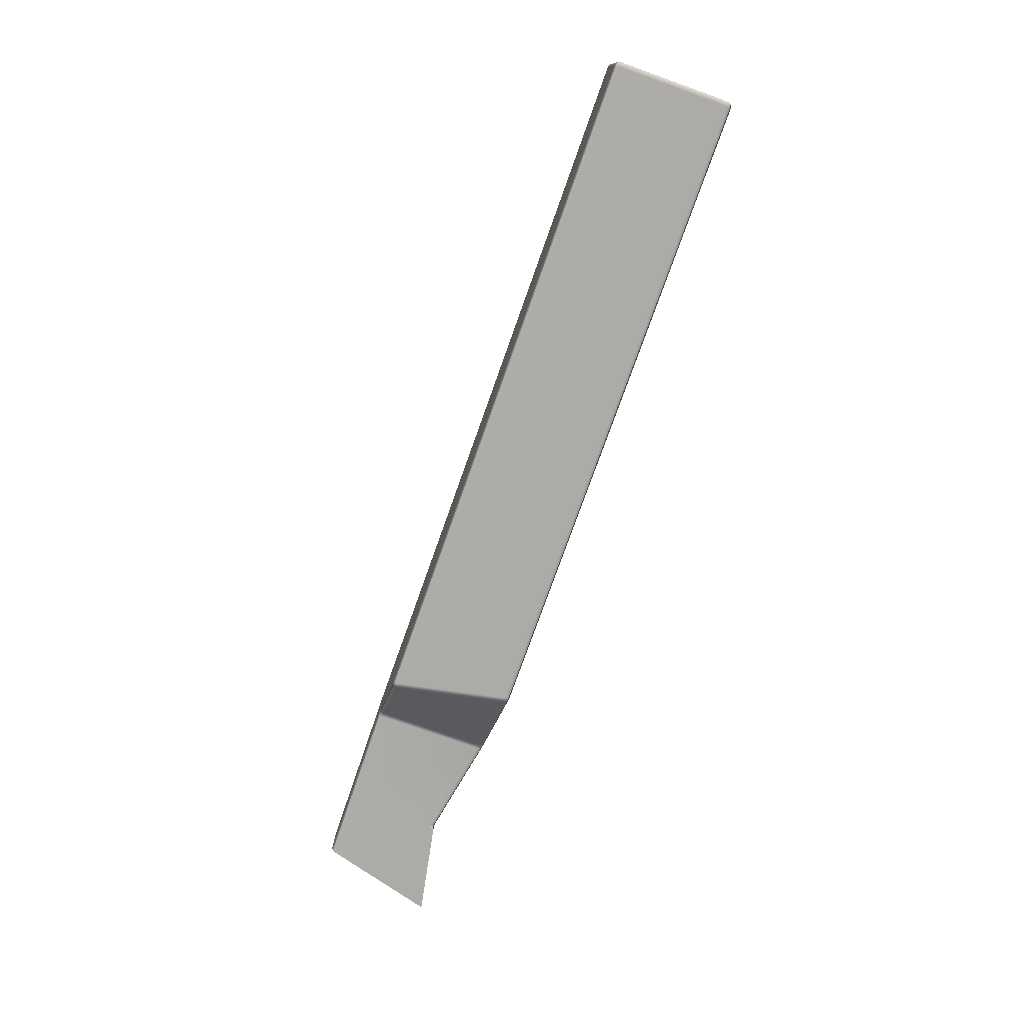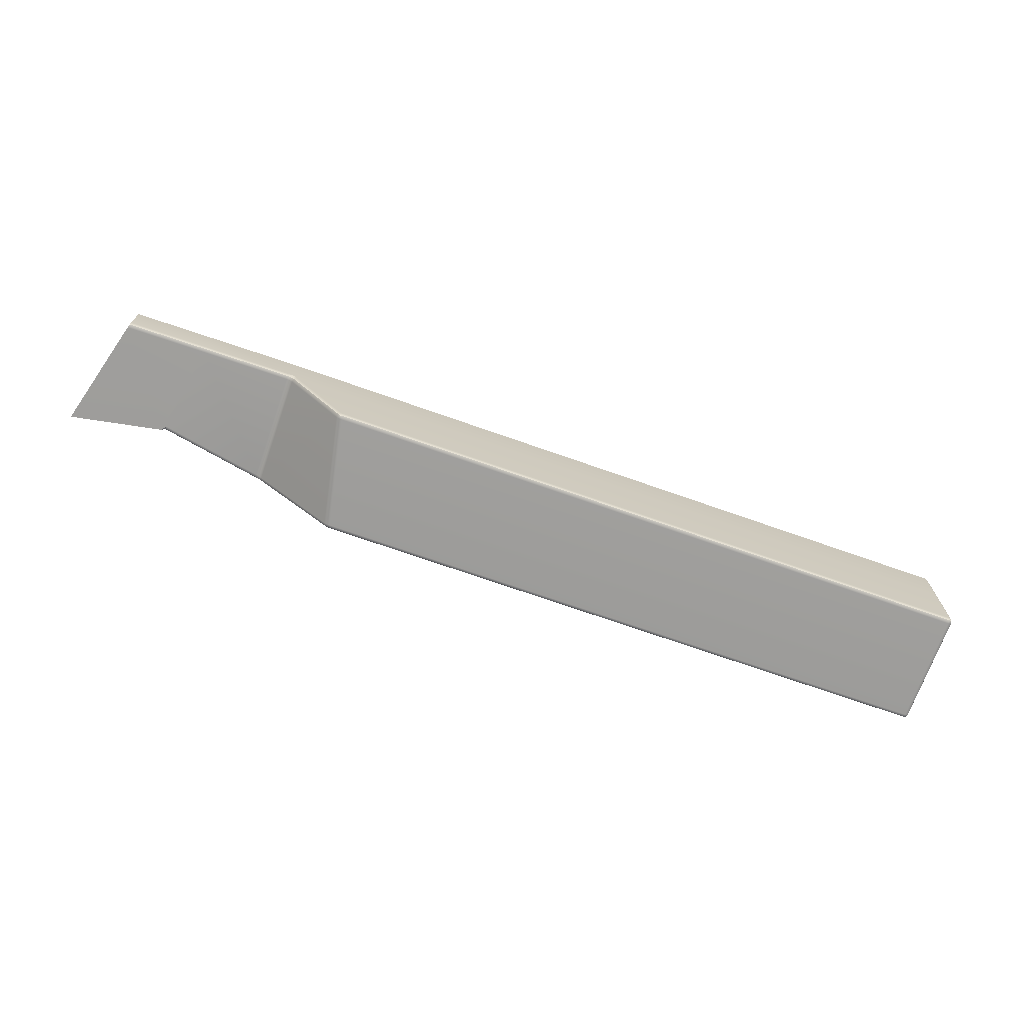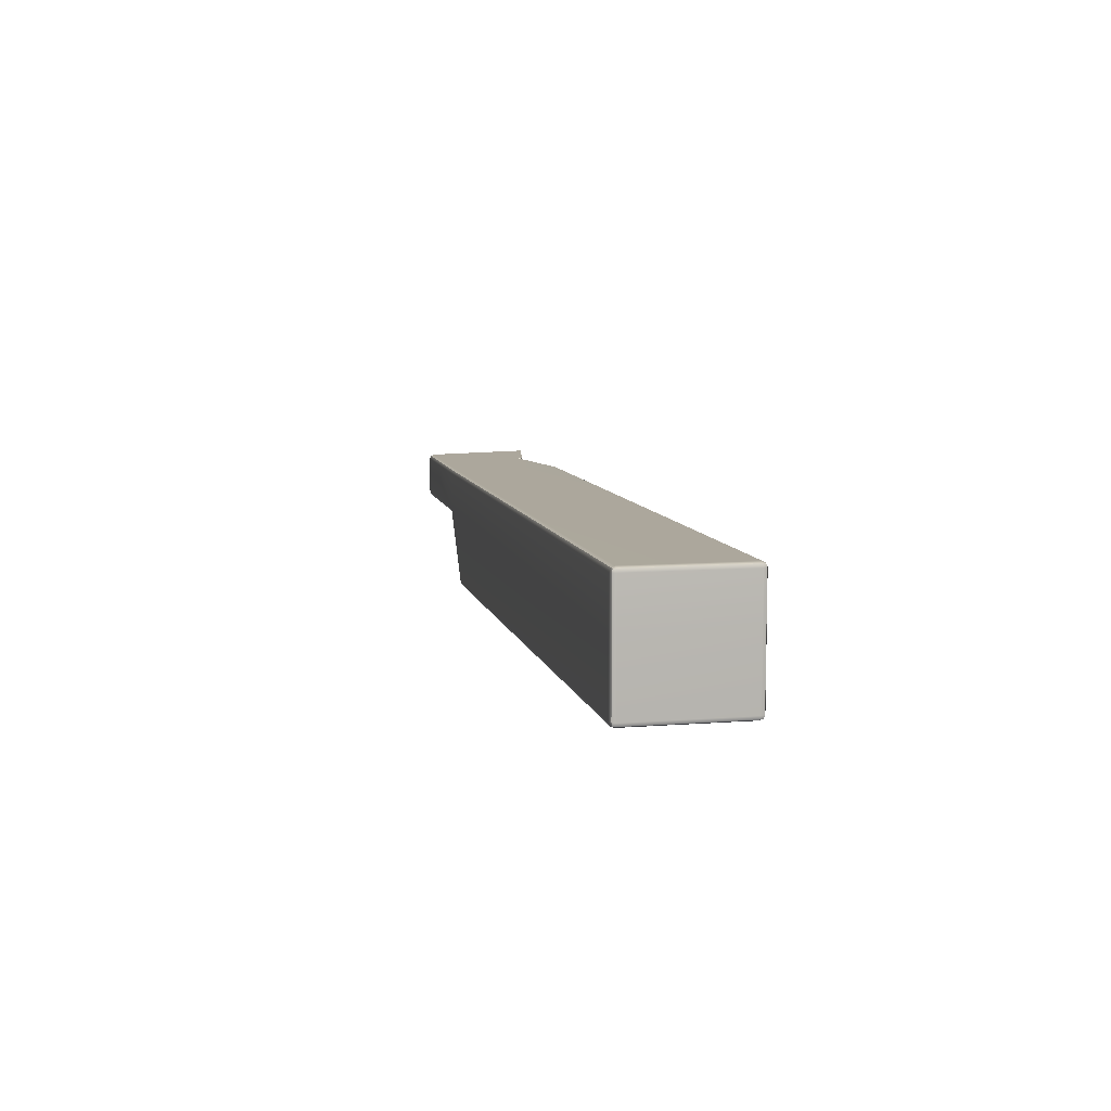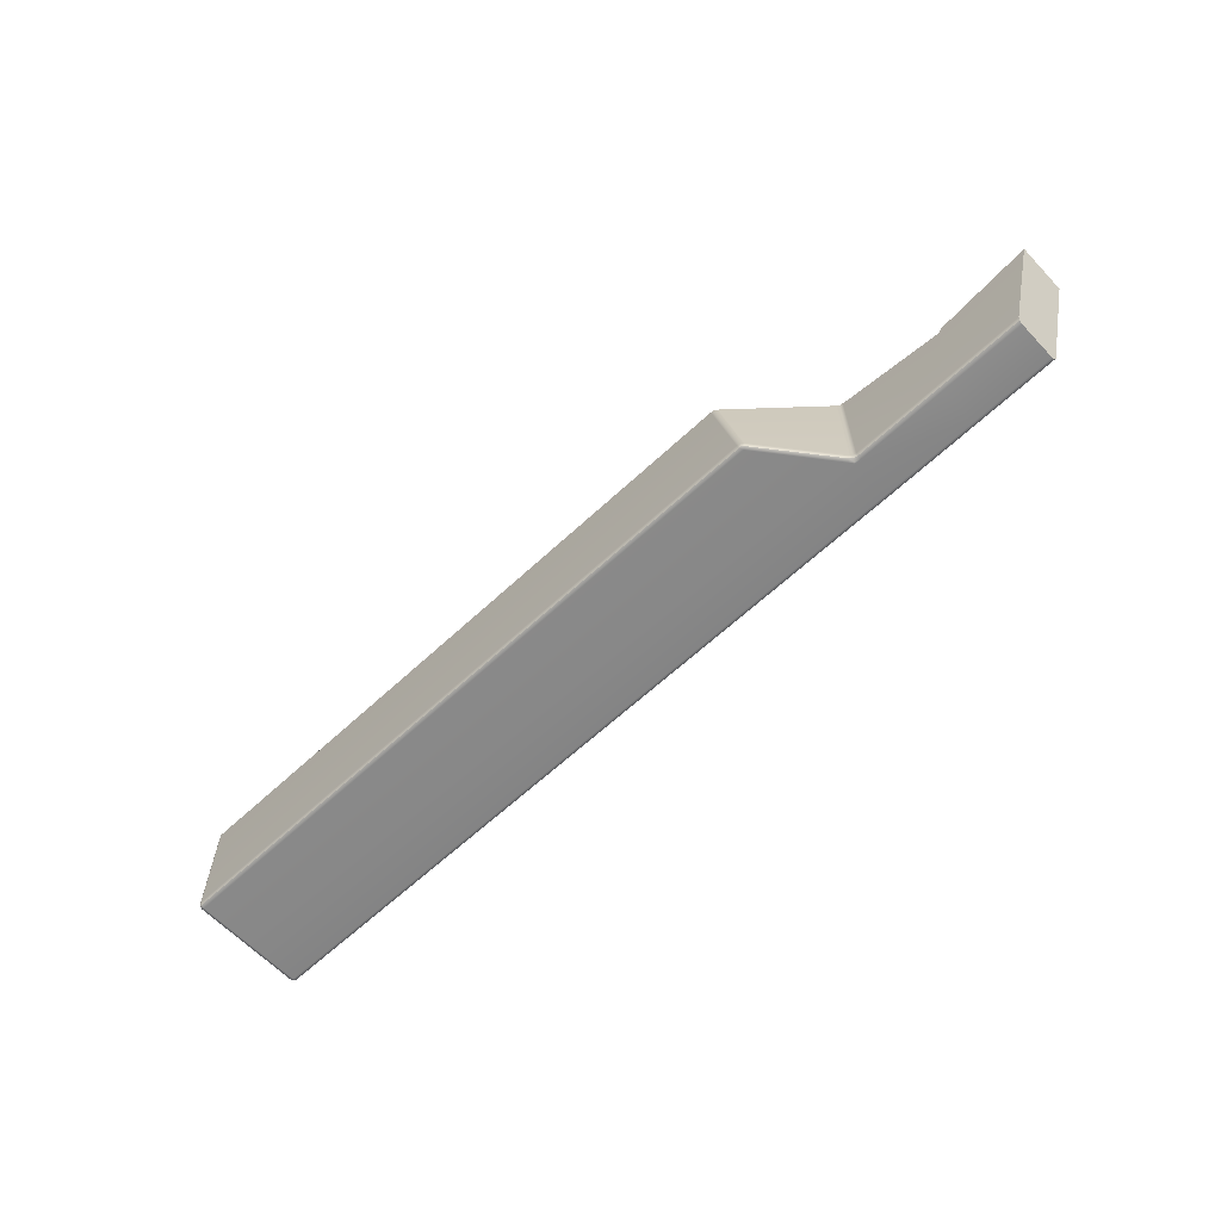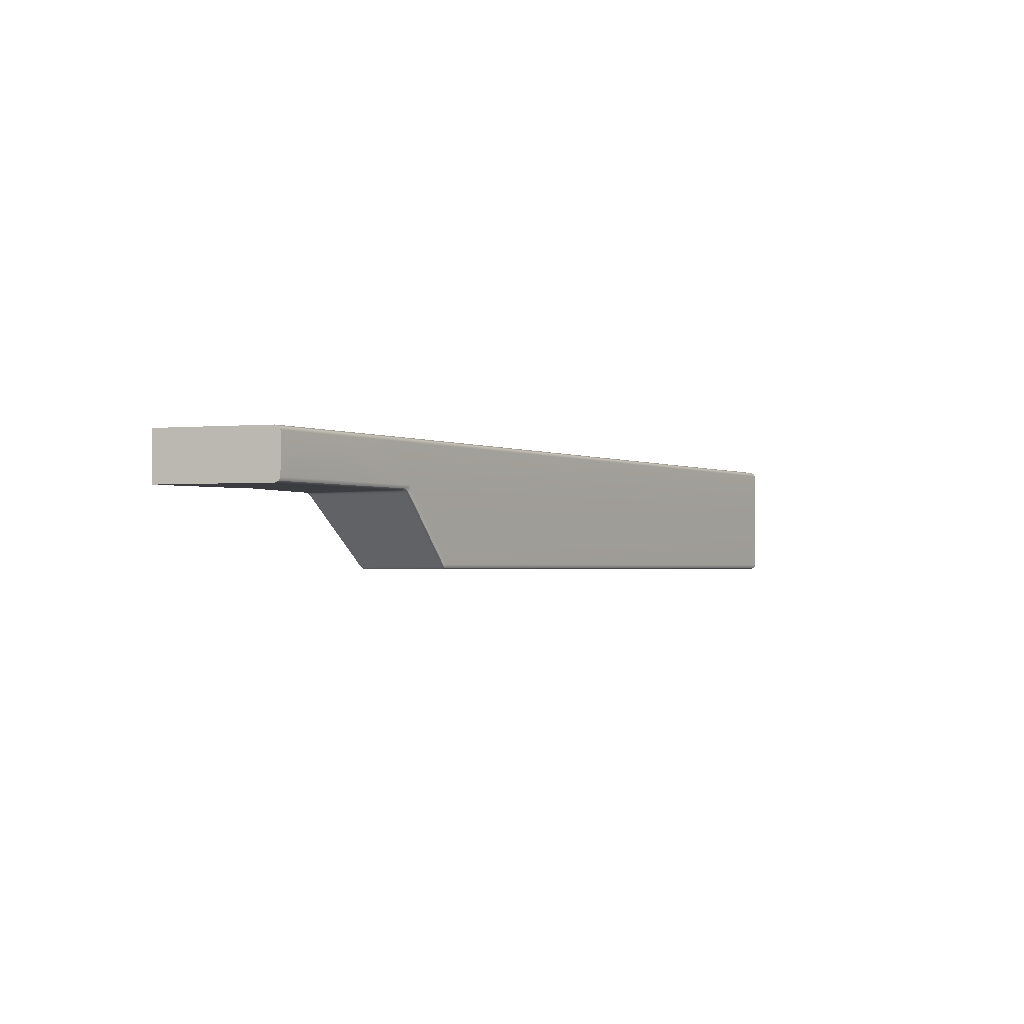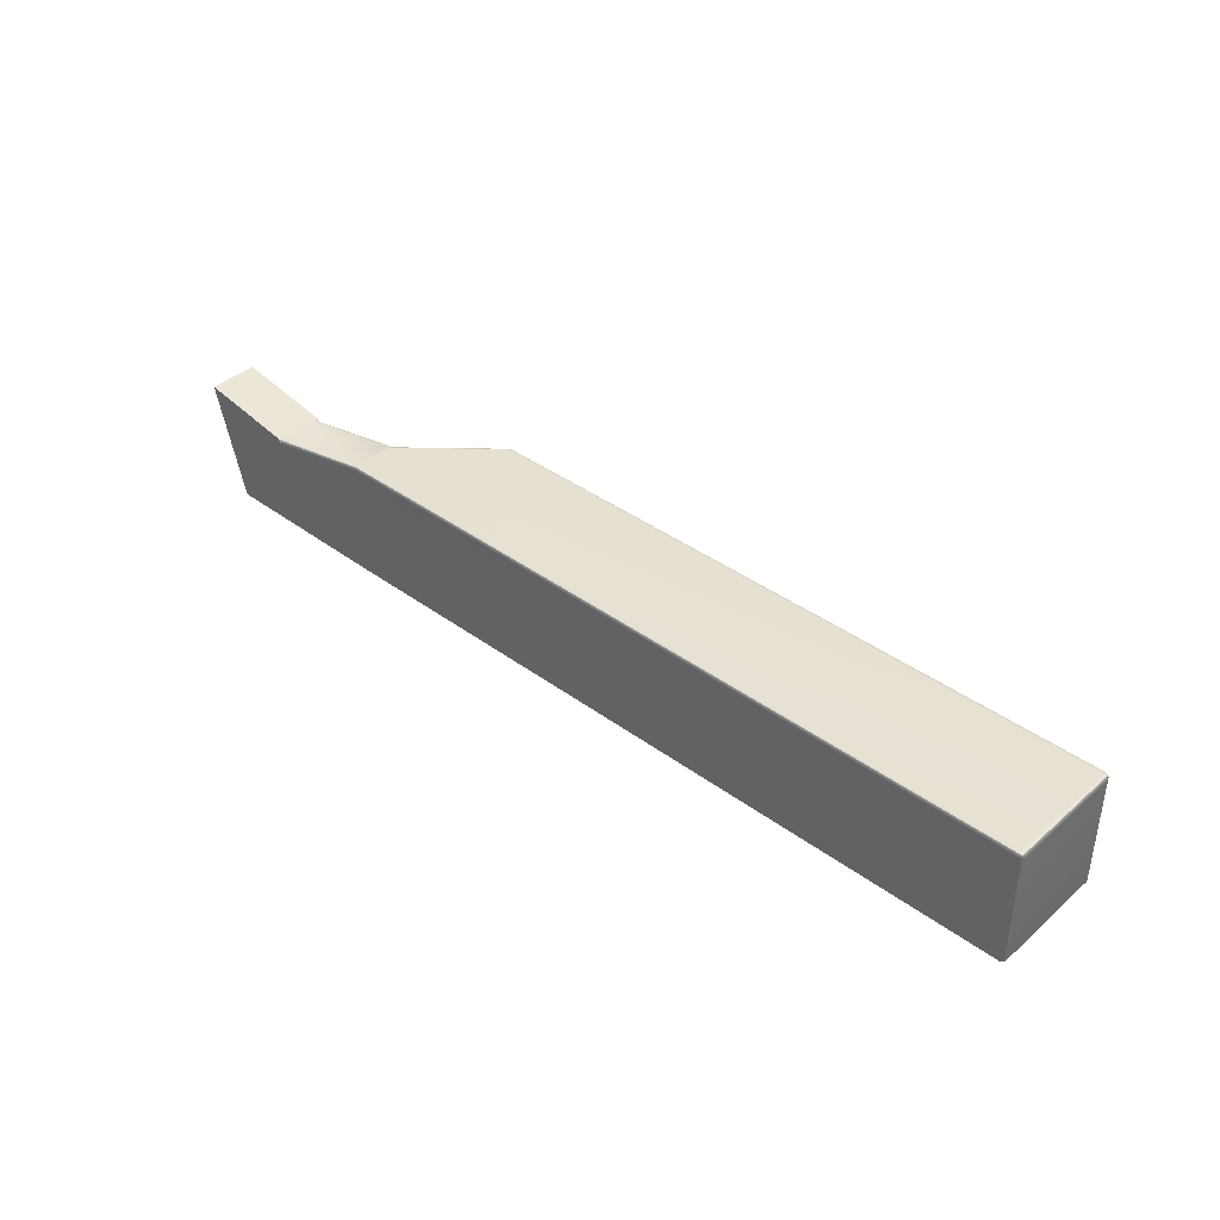
<metadata>
{"format":"obj","ext":"obj","renderer":"f3d","projection":"perspective","resolution":1024,"background":"white","views":[{"elev":-76.5,"azim":70.4,"up":"+Z"},{"elev":-70.6,"azim":-19.5,"up":"+Z"},{"elev":8.3,"azim":77.8,"up":"+Z"},{"elev":-62.6,"azim":-136.6,"up":"+Y"},{"elev":-1.8,"azim":-56.5,"up":"+Z"},{"elev":39.0,"azim":42.7,"up":"+Y"}]}
</metadata>
<code>
g default
v 0.9828 1.628 0.4688
v 0.9828 1.628 0.4807
v 1.033 1.599 0.4795
v 1.033 1.599 0.4803
v 1.033 1.6 0.4807
v 1.213 1.599 0.4795
v 1.214 1.6 0.4795
v 1.213 1.6 0.4803
v 1.213 1.6 0.4807
v 1.213 1.599 0.4803
v 1.213 1.599 0.4795
v 1.033 1.627 0.4807
v 1.033 1.628 0.4803
v 1.033 1.628 0.4795
v 1.213 1.628 0.4795
v 1.213 1.628 0.4795
v 1.213 1.628 0.4803
v 1.213 1.627 0.4807
v 1.213 1.627 0.4803
v 1.214 1.627 0.4795
v 1.053 1.628 0.4517
v 1.054 1.628 0.452
v 1.055 1.628 0.4513
v 1.054 1.627 0.4509
v 1.054 1.627 0.451
v 1.053 1.627 0.4515
v 1.213 1.628 0.4521
v 1.214 1.627 0.4521
v 1.213 1.627 0.4512
v 1.213 1.627 0.4509
v 1.213 1.628 0.4512
v 1.213 1.628 0.4521
v 1.048 1.599 0.4518
v 1.047 1.6 0.4516
v 1.048 1.6 0.4511
v 1.049 1.6 0.4509
v 1.049 1.599 0.4513
v 1.048 1.599 0.4521
v 1.213 1.599 0.4521
v 1.213 1.599 0.4521
v 1.213 1.599 0.4512
v 1.213 1.6 0.4509
v 1.213 1.6 0.4512
v 1.214 1.6 0.4521
v 1.213 1.628 0.4688
v 1.213 1.628 0.4688
v 1.214 1.627 0.4688
v 1.032 1.599 0.4691
v 1.032 1.6 0.4688
v 1.033 1.6 0.4686
v 1.034 1.6 0.468
v 1.034 1.599 0.4682
v 1.034 1.599 0.4699
v 1.214 1.6 0.4688
v 1.213 1.599 0.4688
v 1.213 1.599 0.4688
v 1.032 1.628 0.4691
v 1.034 1.628 0.4699
v 1.034 1.628 0.4685
v 1.034 1.627 0.4682
v 1.033 1.627 0.4686
v 1.032 1.627 0.4688
v 1.011 1.599 0.47
v 1.011 1.599 0.4691
v 1.01 1.6 0.4688
v 1.007 1.622 0.4688
v 1.006 1.624 0.4688
v 1.007 1.623 0.4699
v 1.007 1.623 0.4691
v 1.011 1.599 0.4795
v 1.011 1.599 0.4803
v 1.01 1.6 0.4807
v 1.007 1.623 0.4795
v 1.006 1.624 0.4807
v 1.007 1.622 0.4807
v 1.007 1.623 0.4803
v 0.9906 1.599 0.4691
v 0.9907 1.599 0.4699
v 0.9903 1.6 0.4688
v 0.9906 1.599 0.4803
v 0.9903 1.6 0.4807
v 0.9907 1.599 0.4795
v 1.035 1.599 0.4687
v 1.034 1.599 0.4696
v 1.032 1.599 0.4699
v 1.032 1.628 0.4699
v 1.033 1.628 0.4697
v 1.035 1.628 0.469
v 1.213 1.599 0.4802
v 1.213 1.628 0.4802
v 1.054 1.628 0.4513
v 1.213 1.628 0.4514
v 1.048 1.599 0.4513
v 1.213 1.599 0.4514
v 1.033 1.599 0.4689
v 1.033 1.628 0.4689
g pCube107
f 74 73 68 67 1 2
f 5 4 10 9
f 4 3 11 10
f 7 6 55 54
f 6 11 56 55
f 9 8 19 18
f 8 7 20 19
f 14 13 17 16
f 13 12 18 17
f 16 15 46 45
f 15 20 47 46
f 21 26 60 59
f 24 23 31 30
f 23 22 32 31
f 26 25 35 34
f 25 24 36 35
f 30 29 43 42
f 29 28 44 43
f 34 33 52 51
f 38 37 41 40
f 37 36 42 41
f 51 50 61 60
f 50 49 62 61
f 57 62 66 69
f 65 64 77 79
f 64 63 78 77
f 5 9 18 12
f 58 45 32 22 88
f 24 30 42 36
f 38 40 56 53 83
f 47 54 44 28
f 34 51 60 26
f 14 16 45 58
f 7 54 47 20
f 53 56 11 3
f 63 70 82 78
f 72 75 74 2 81
f 53 3 70 63 85
f 5 12 75 72
f 14 58 86 68 73
f 62 49 65 66
f 67 66 65 79 1
f 67 68 69
f 67 69 66
f 74 75 76
f 74 76 73
f 80 81 2 1 79 77 78 82
f 3 4 71 70
f 4 5 72 71
f 12 13 76 75
f 13 14 73 76
f 28 27 46 47
f 27 32 45 46
f 33 38 83 52
f 53 85 84 83
f 40 39 55 56
f 39 44 54 55
f 57 69 68 86
f 22 21 59 88
f 58 88 87 86
f 49 48 64 65
f 48 85 63 64
f 70 71 80 82
f 71 72 81 80
f 10 11 6 89
f 6 7 8 89
f 8 9 10 89
f 19 20 15 90
f 15 16 17 90
f 17 18 19 90
f 25 26 21 91
f 21 22 23 91
f 23 24 25 91
f 31 32 27 92
f 27 28 29 92
f 29 30 31 92
f 37 38 33 93
f 33 34 35 93
f 35 36 37 93
f 43 44 39 94
f 39 40 41 94
f 41 42 43 94
f 84 85 48 95
f 48 49 50 95
f 50 51 52 95
f 52 83 84 95
f 61 62 57 96
f 57 86 87 96
f 87 88 59 96
f 59 60 61 96

</code>
